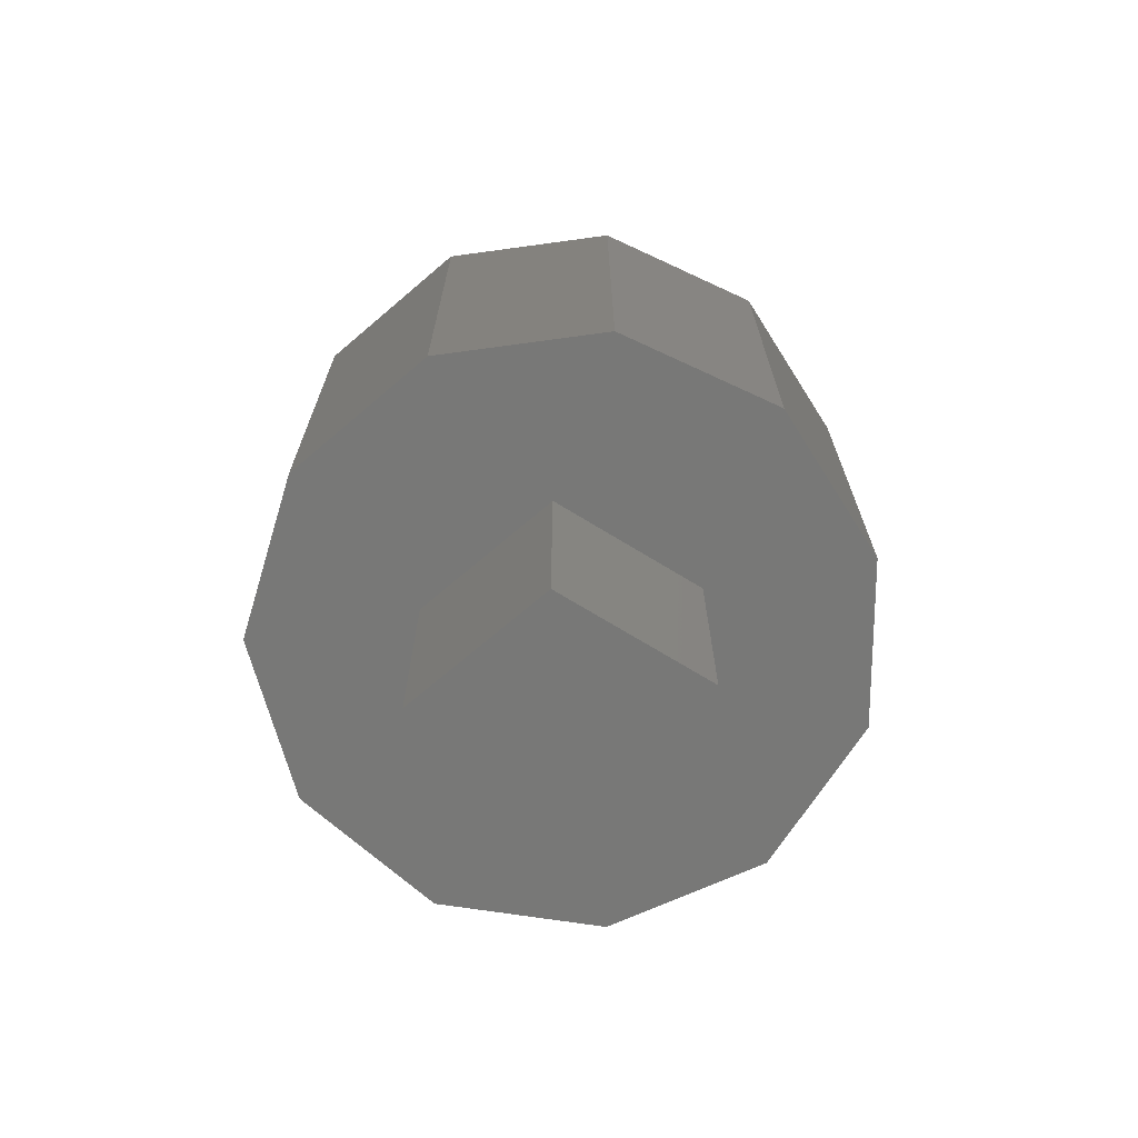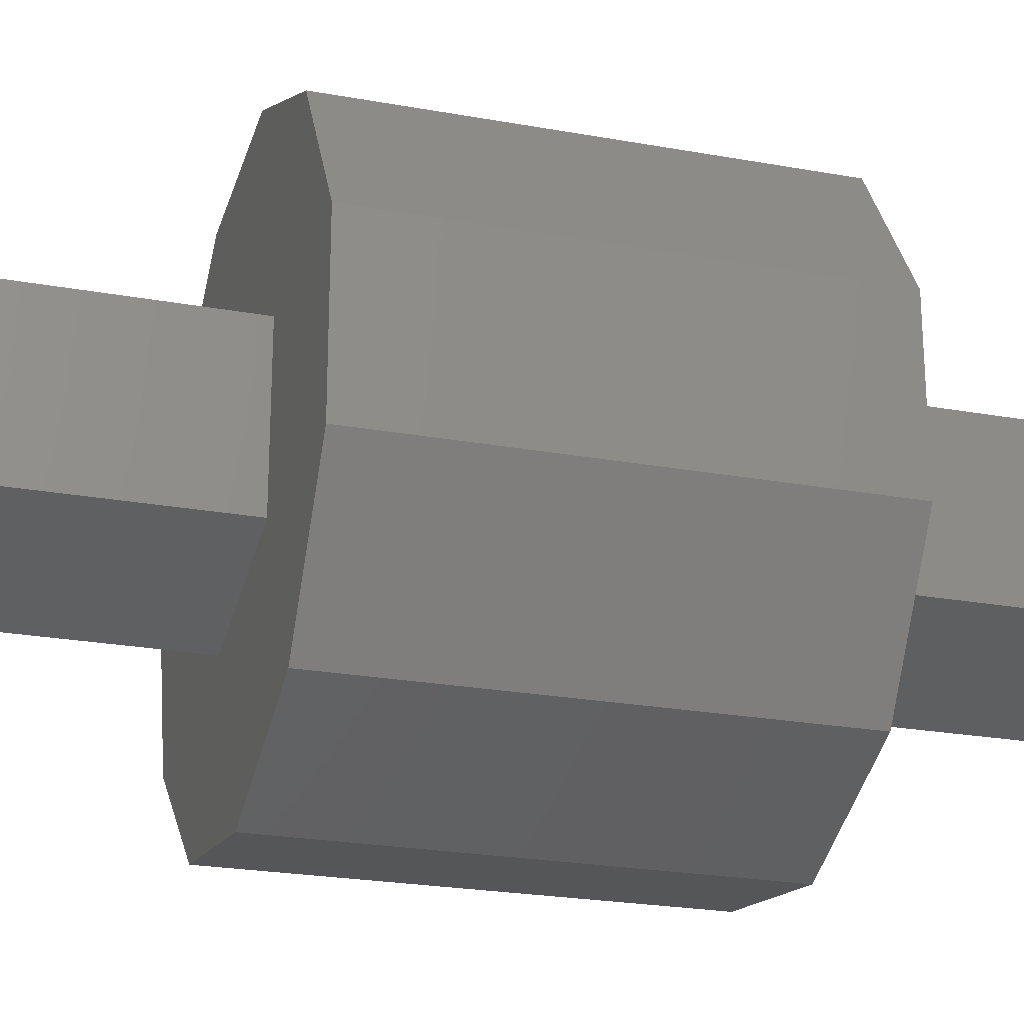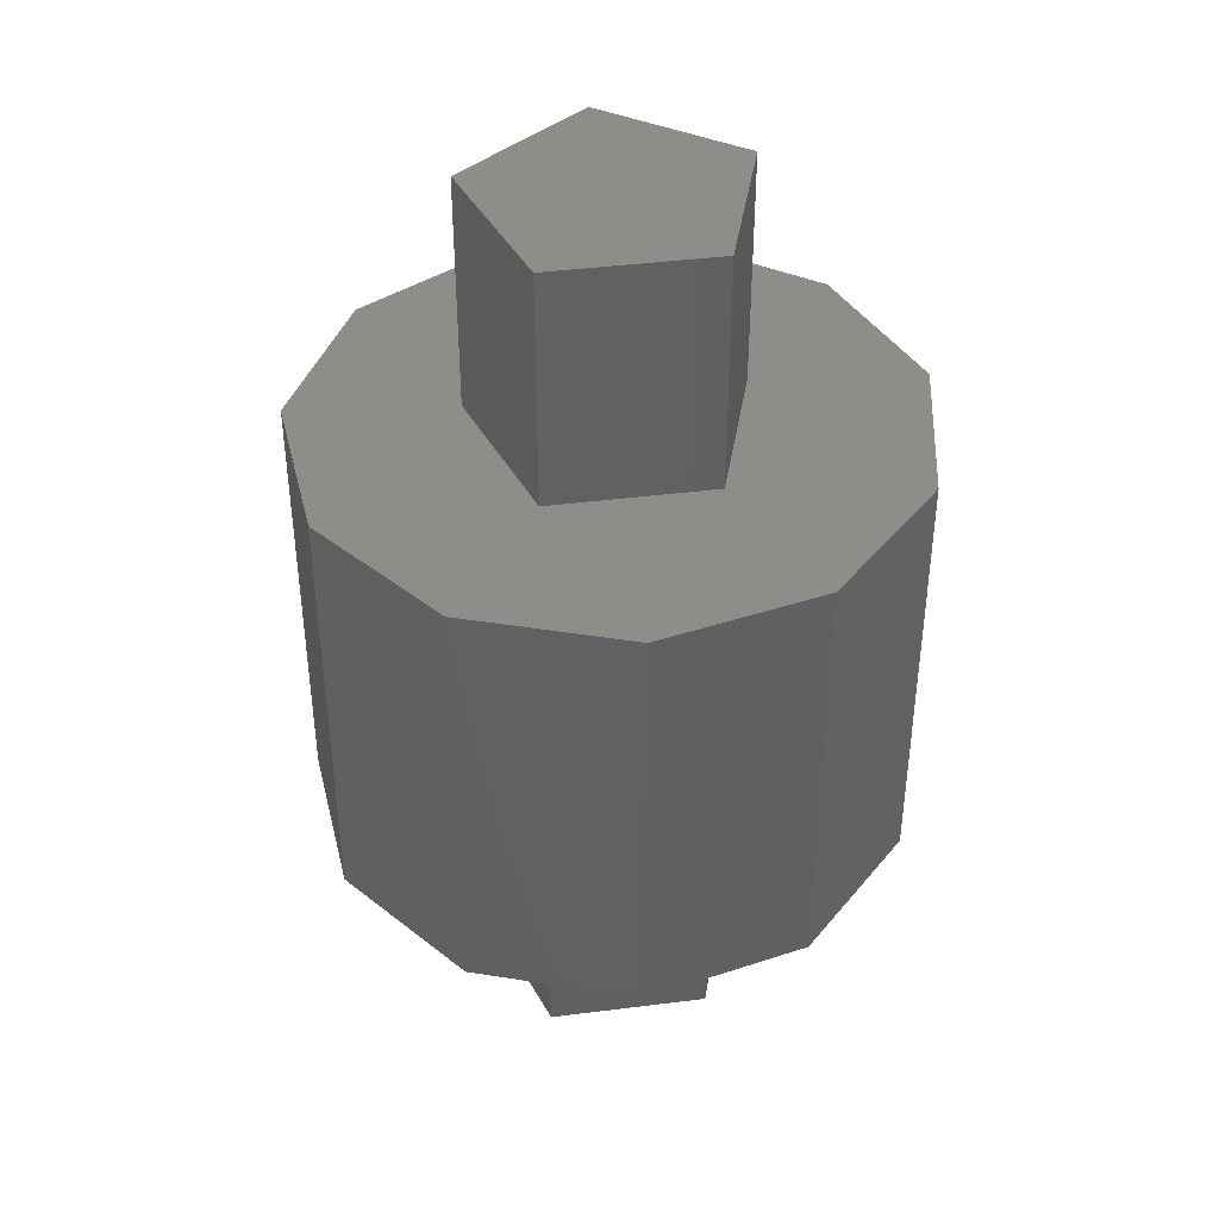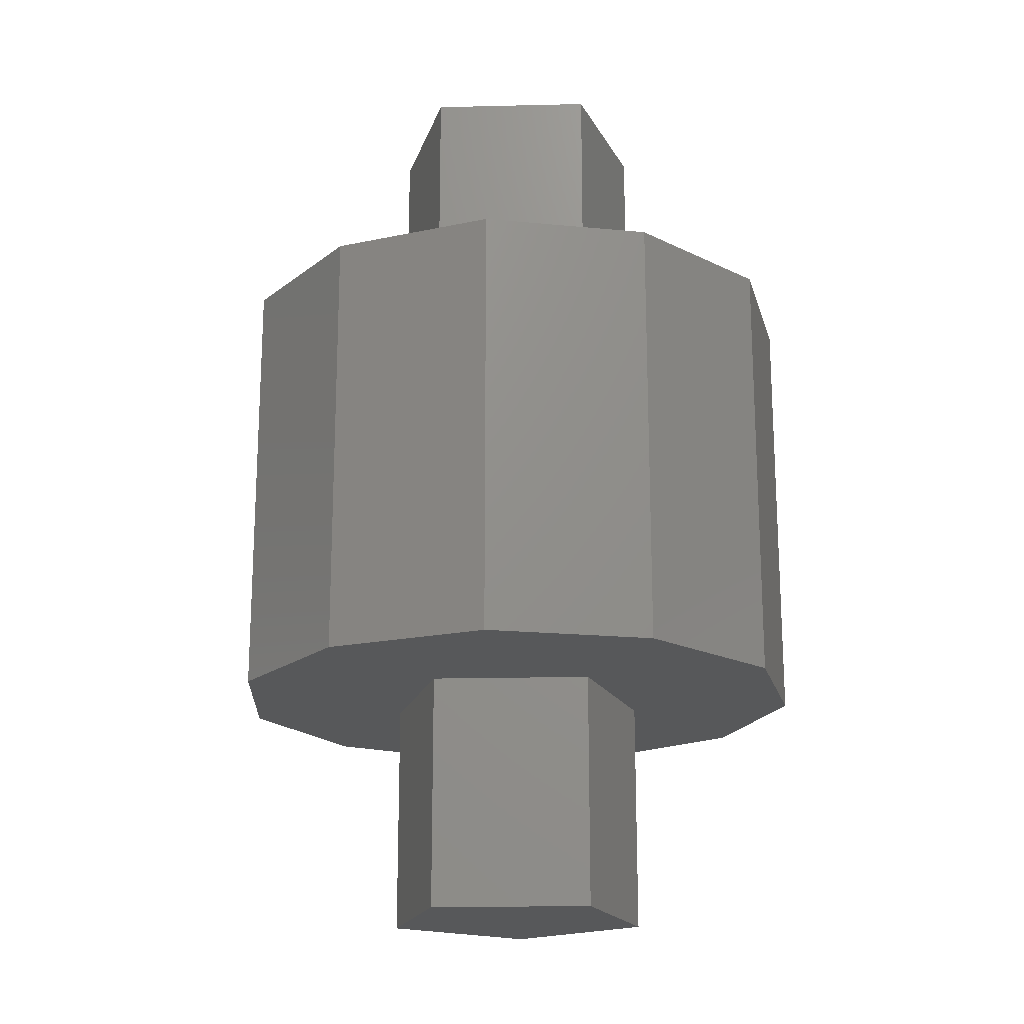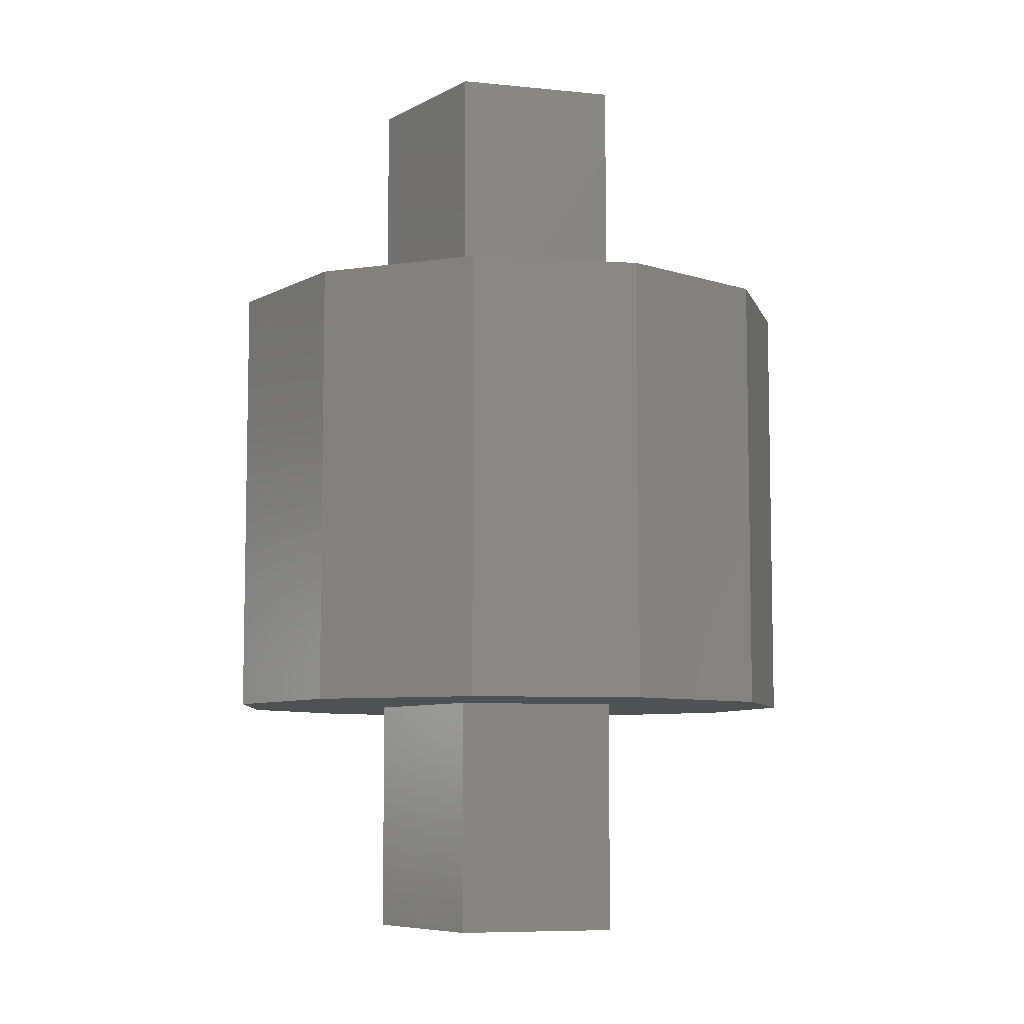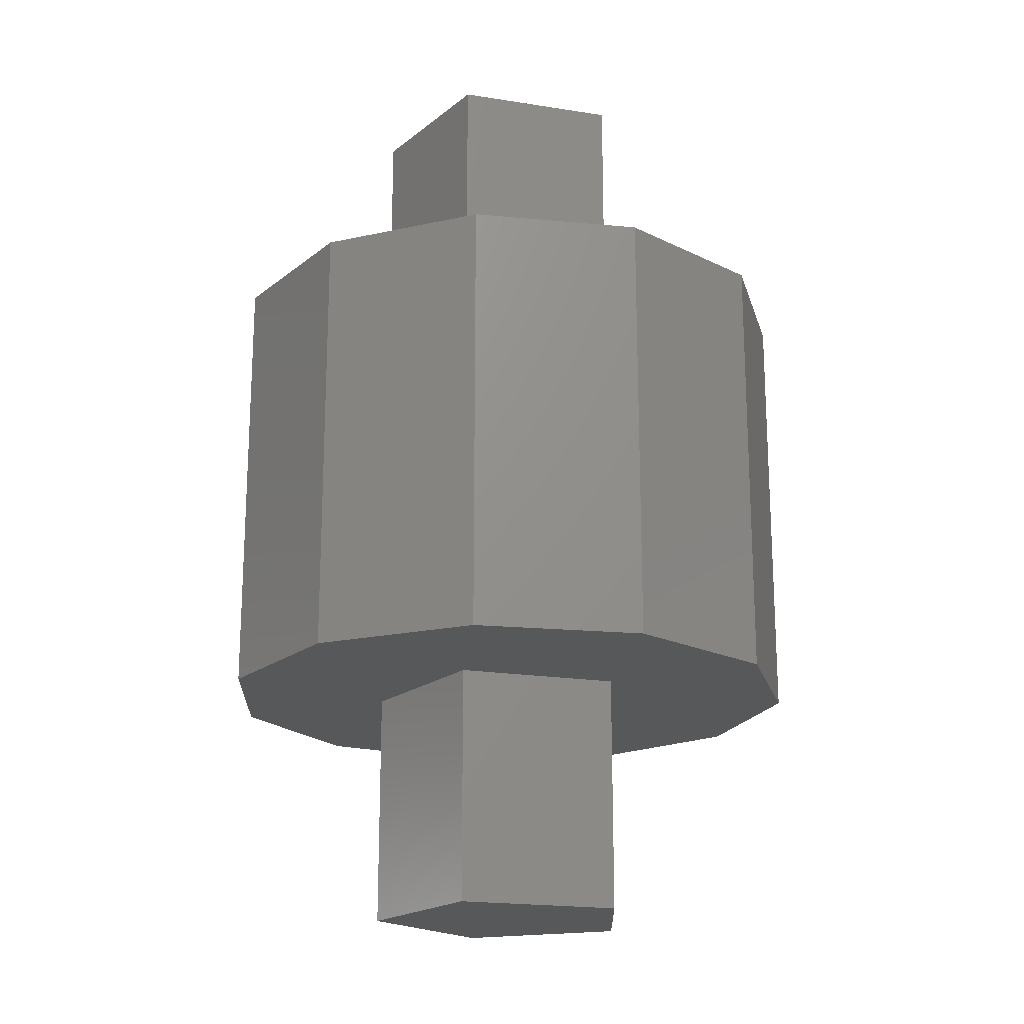
<metadata>
{"format":"stl","ext":"stl","renderer":"f3d","projection":"perspective","resolution":1024,"background":"white","views":[{"elev":-70.9,"azim":-49.5,"up":"+Z"},{"elev":-23.3,"azim":-107.2,"up":"+Y"},{"elev":41.3,"azim":117.3,"up":"+Z"},{"elev":-18.9,"azim":128.6,"up":"+Z"},{"elev":-7.4,"azim":-34.4,"up":"+Z"},{"elev":-19.3,"azim":-34.7,"up":"+Z"}]}
</metadata>
<code>
# stl→obj: 42 verts, 80 faces
v 2.734 1.757 -2.4
v 1.35 2.956 2.4
v 2.734 1.757 2.4
v 1.35 2.956 -2.4
v 3.25 0 2.4
v 3.25 0 -2.4
v -0.4625 3.217 2.4
v -0.4625 3.217 -2.4
v 1.5 0 2.4
v 2.734 -1.757 2.4
v 0.4635 1.427 2.4
v -1.214 0.8817 2.4
v -3.118 0.9156 2.4
v -2.128 2.456 2.4
v 0.4635 -1.427 2.4
v 1.35 -2.956 2.4
v -0.4625 -3.217 2.4
v -1.214 -0.8817 2.4
v -2.128 -2.456 2.4
v -3.118 -0.9156 2.4
v -3.118 -0.9156 -2.4
v -3.118 0.9156 -2.4
v -0.4625 -3.217 -2.4
v 1.35 -2.956 -2.4
v -2.128 2.456 -2.4
v -2.128 -2.456 -2.4
v 2.734 -1.757 -2.4
v 1.5 0 -2.4
v 0.4635 -1.427 -2.4
v -1.214 -0.8817 -2.4
v 0.4635 1.427 -2.4
v -1.214 0.8817 -2.4
v 0.4635 -1.427 5
v -1.214 -0.8817 5
v -1.214 -0.8817 -5
v 0.4635 -1.427 -5
v 0.4635 1.427 -5
v -1.214 0.8817 -5
v -1.214 0.8817 5
v 0.4635 1.427 5
v 1.5 0 -5
v 1.5 0 5
f 1 2 3
f 2 1 4
f 5 1 3
f 1 5 6
f 4 7 2
f 7 4 8
f 9 5 3
f 5 9 10
f 11 3 2
f 3 11 9
f 7 11 2
f 7 12 11
f 13 12 14
f 14 12 7
f 15 10 9
f 10 15 16
f 15 17 16
f 18 17 15
f 18 19 17
f 12 13 18
f 20 18 13
f 18 20 19
f 21 13 22
f 13 21 20
f 23 16 17
f 16 23 24
f 8 14 7
f 14 8 25
f 26 17 19
f 17 26 23
f 24 10 16
f 10 24 27
f 26 20 21
f 20 26 19
f 10 6 5
f 6 10 27
f 22 14 25
f 14 22 13
f 28 6 27
f 6 28 1
f 29 27 24
f 27 29 28
f 23 29 24
f 23 30 29
f 21 30 26
f 26 30 23
f 31 1 28
f 1 31 4
f 31 8 4
f 32 8 31
f 32 25 8
f 30 21 32
f 22 32 21
f 32 22 25
f 18 33 34
f 33 18 15
f 35 29 30
f 29 35 36
f 37 32 31
f 32 37 38
f 11 39 40
f 39 11 12
f 28 37 31
f 37 28 41
f 42 11 40
f 11 42 9
f 18 39 12
f 39 18 34
f 35 32 38
f 32 35 30
f 40 33 42
f 39 33 40
f 33 39 34
f 29 41 28
f 41 29 36
f 33 9 42
f 9 33 15
f 36 37 41
f 35 37 36
f 37 35 38

</code>
